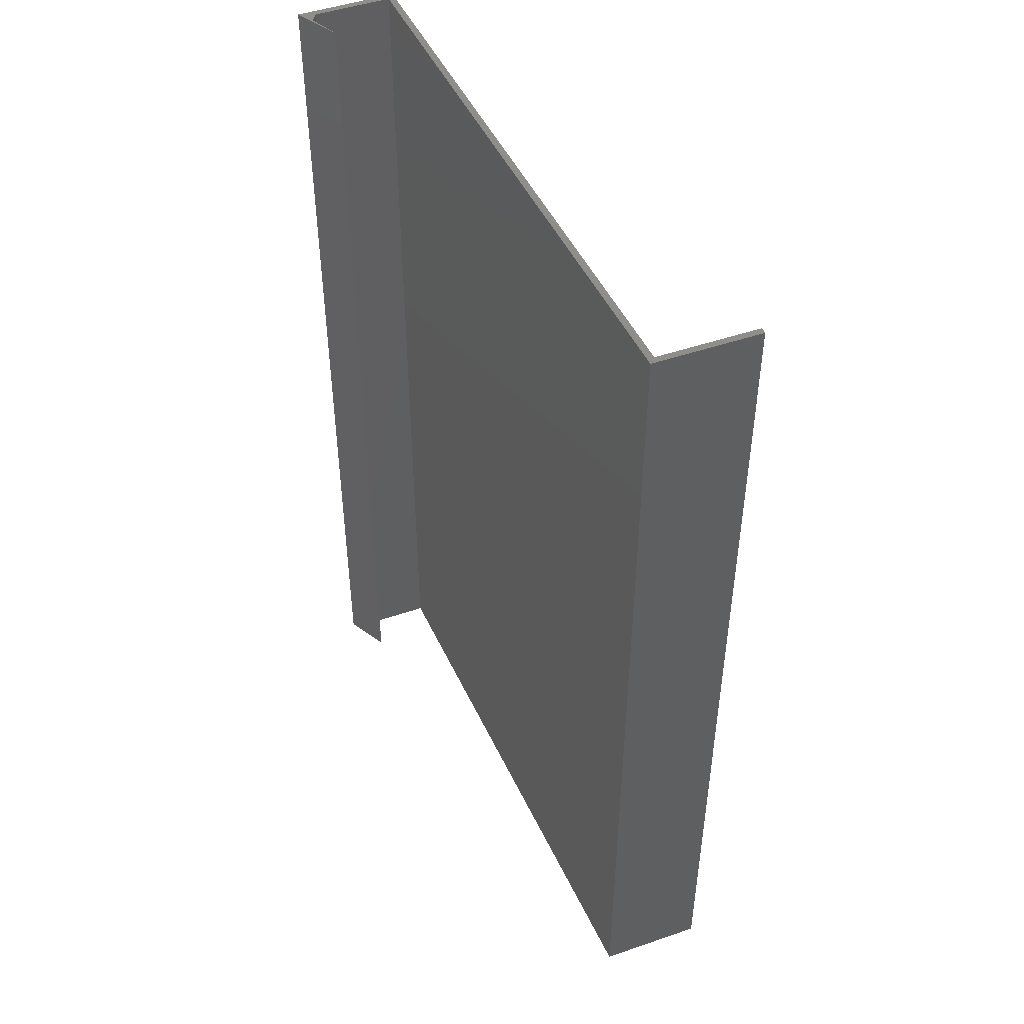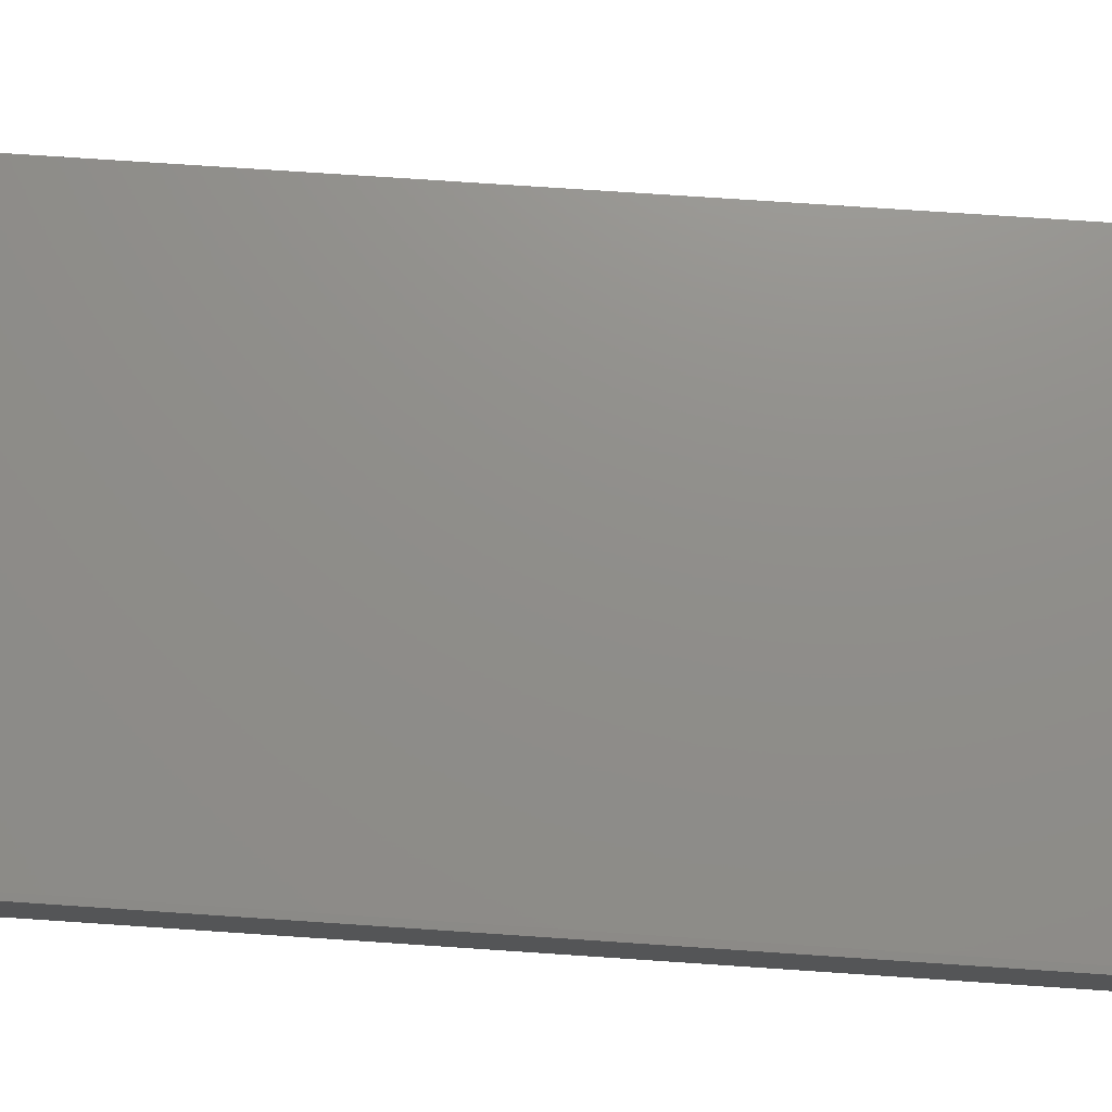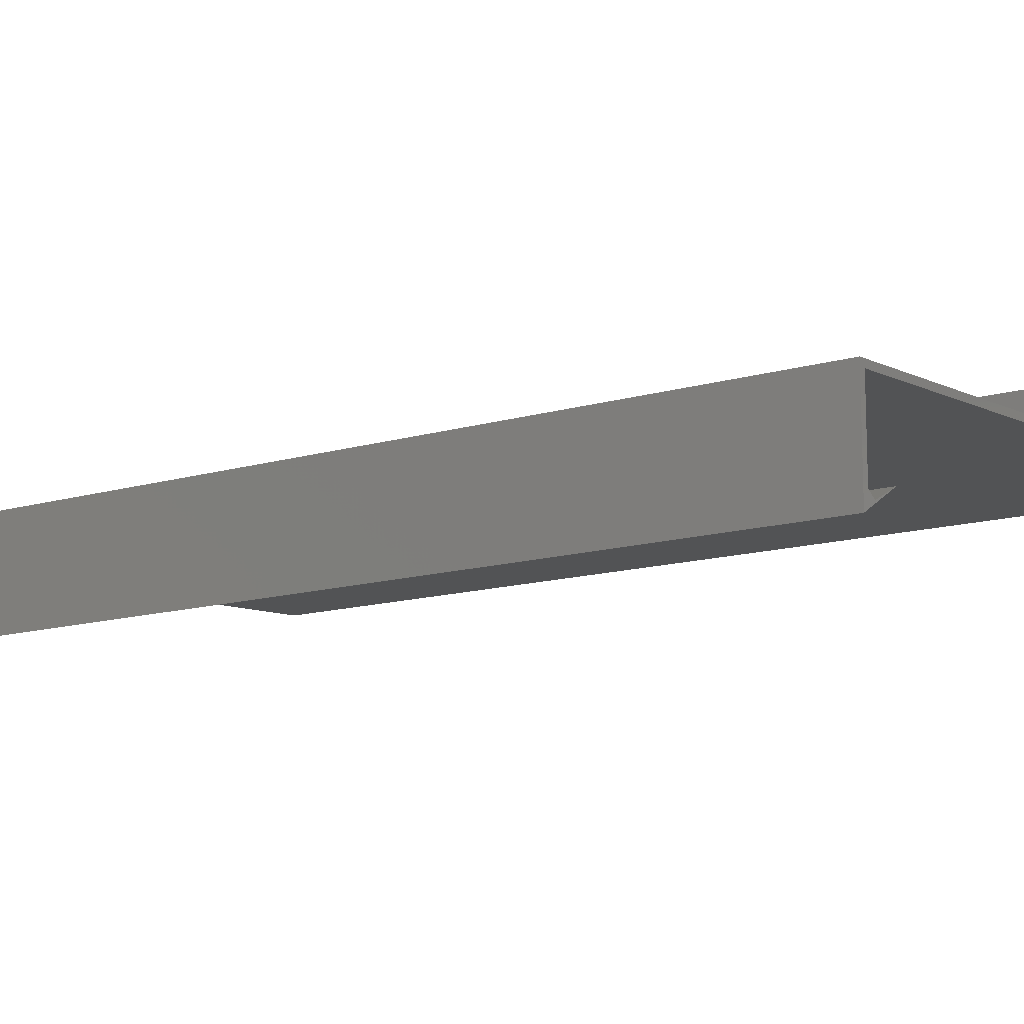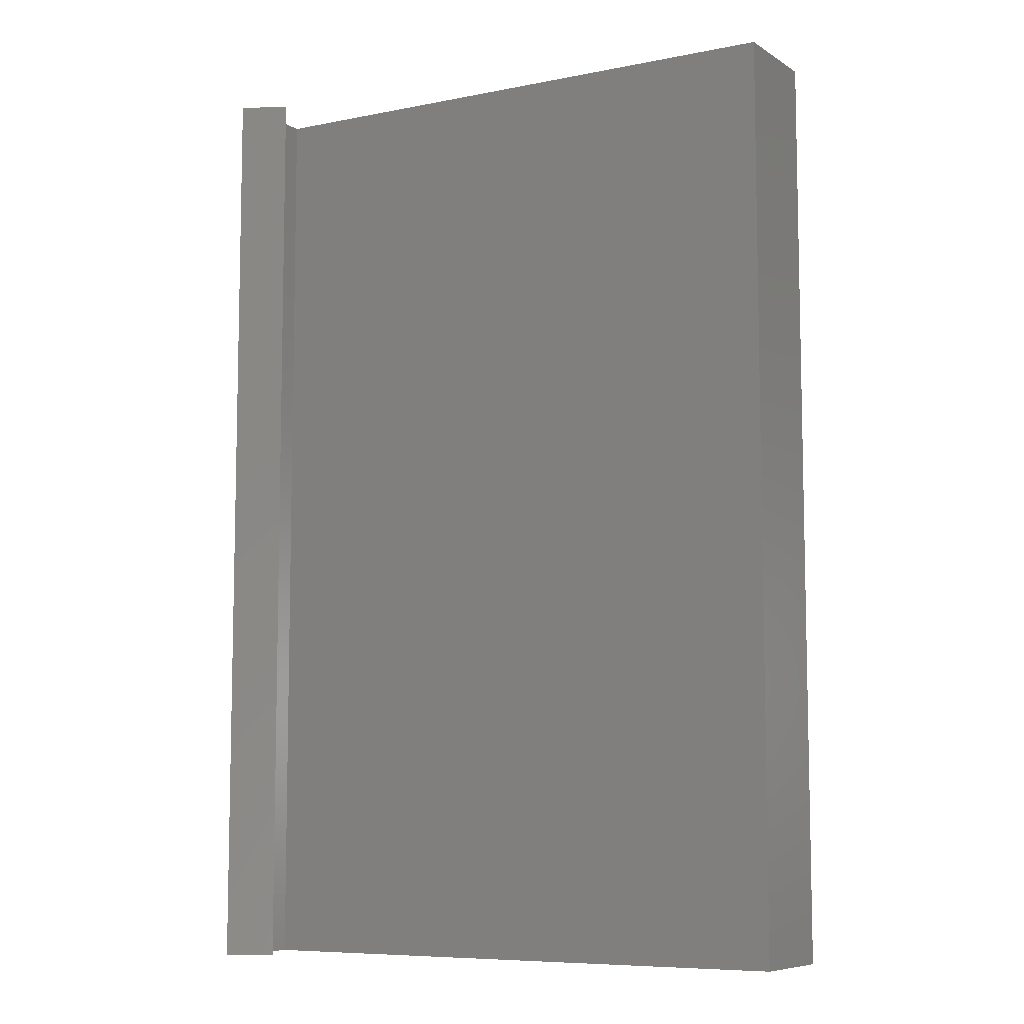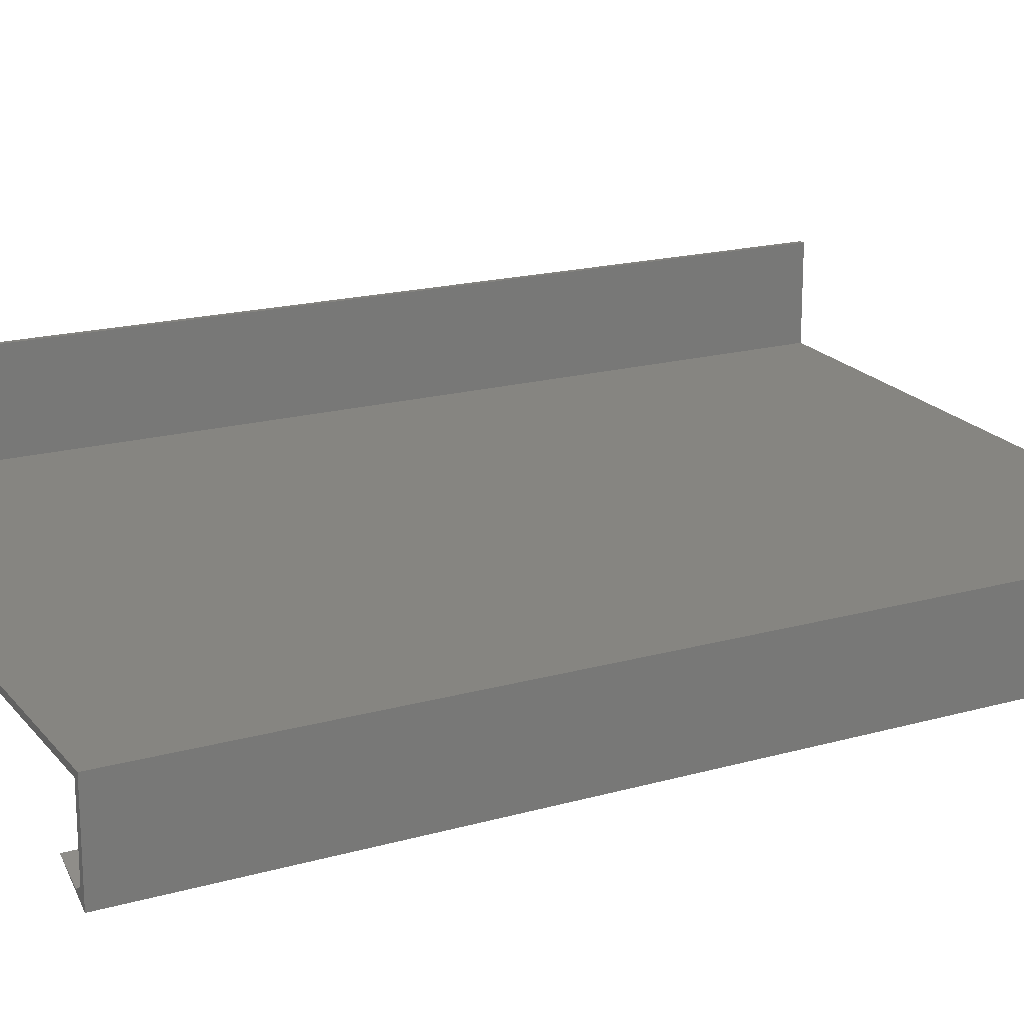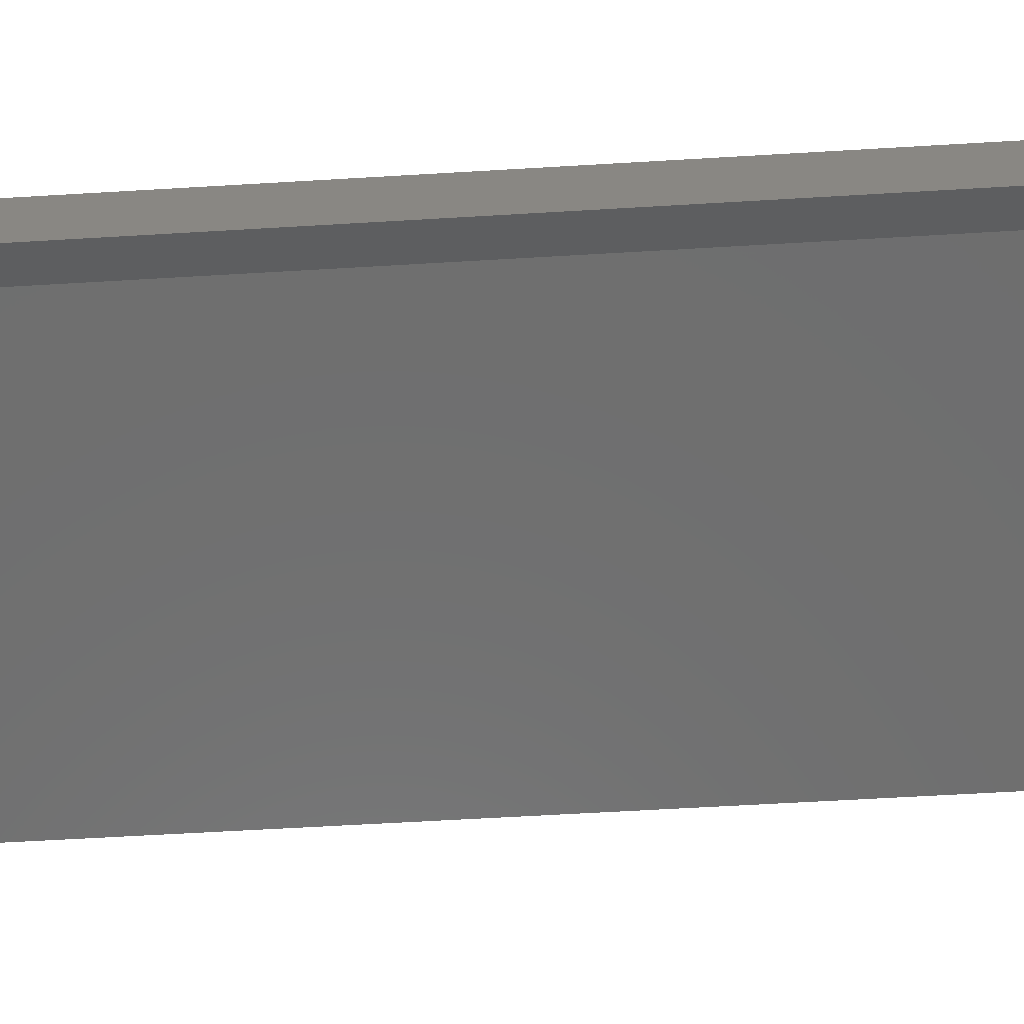
<metadata>
{"format":"stl","ext":"stl","renderer":"f3d","projection":"perspective","resolution":1024,"background":"white","views":[{"elev":47.6,"azim":-111.1,"up":"+Y"},{"elev":76.5,"azim":-86.2,"up":"+Z"},{"elev":-12.4,"azim":125.9,"up":"+Z"},{"elev":-7.9,"azim":-148.0,"up":"+Y"},{"elev":18.0,"azim":61.1,"up":"+Z"},{"elev":-63.9,"azim":93.4,"up":"+Z"}]}
</metadata>
<code>
# stl→obj: 20 verts, 36 faces
v 0.4257 2.251e-17 -0.1434
v 0.4035 2.182e-17 -0.1323
v 0.4257 -0.75 -0.1434
v 0.4035 -0.75 -0.1323
v 0.4326 2.697e-17 -0.07895
v 0.4326 2.321e-17 -0.1391
v 0.4326 -0.75 -0.07895
v 0.4326 -0.75 -0.1391
v 0.4375 2.273e-17 -0.1517
v -0.02344 1.083e-34 -0.05469
v -0.02344 5.151e-18 0.0278
v -0.01859 6.06e-19 -0.04984
v -0.01859 5.454e-18 0.0278
v 0.4375 2.757e-17 -0.0741
v 0.4375 -0.75 -0.1517
v -0.01859 -0.75 -0.04984
v -0.02344 -0.75 0.0278
v -0.02344 -0.75 -0.05469
v -0.01859 -0.75 0.0278
v 0.4375 -0.75 -0.0741
f 1 2 3
f 3 2 4
f 5 6 7
f 7 6 8
f 6 9 1
f 9 2 1
f 10 11 12
f 11 13 12
f 14 9 6
f 14 6 5
f 14 5 10
f 14 10 12
f 3 15 8
f 3 4 15
f 16 17 18
f 16 19 17
f 20 16 18
f 20 18 7
f 20 7 8
f 20 8 15
f 6 1 8
f 8 1 3
f 11 10 17
f 17 10 18
f 13 11 19
f 19 11 17
f 12 13 16
f 16 13 19
f 14 12 20
f 20 12 16
f 9 14 15
f 15 14 20
f 2 9 4
f 4 9 15
f 10 5 18
f 18 5 7

</code>
